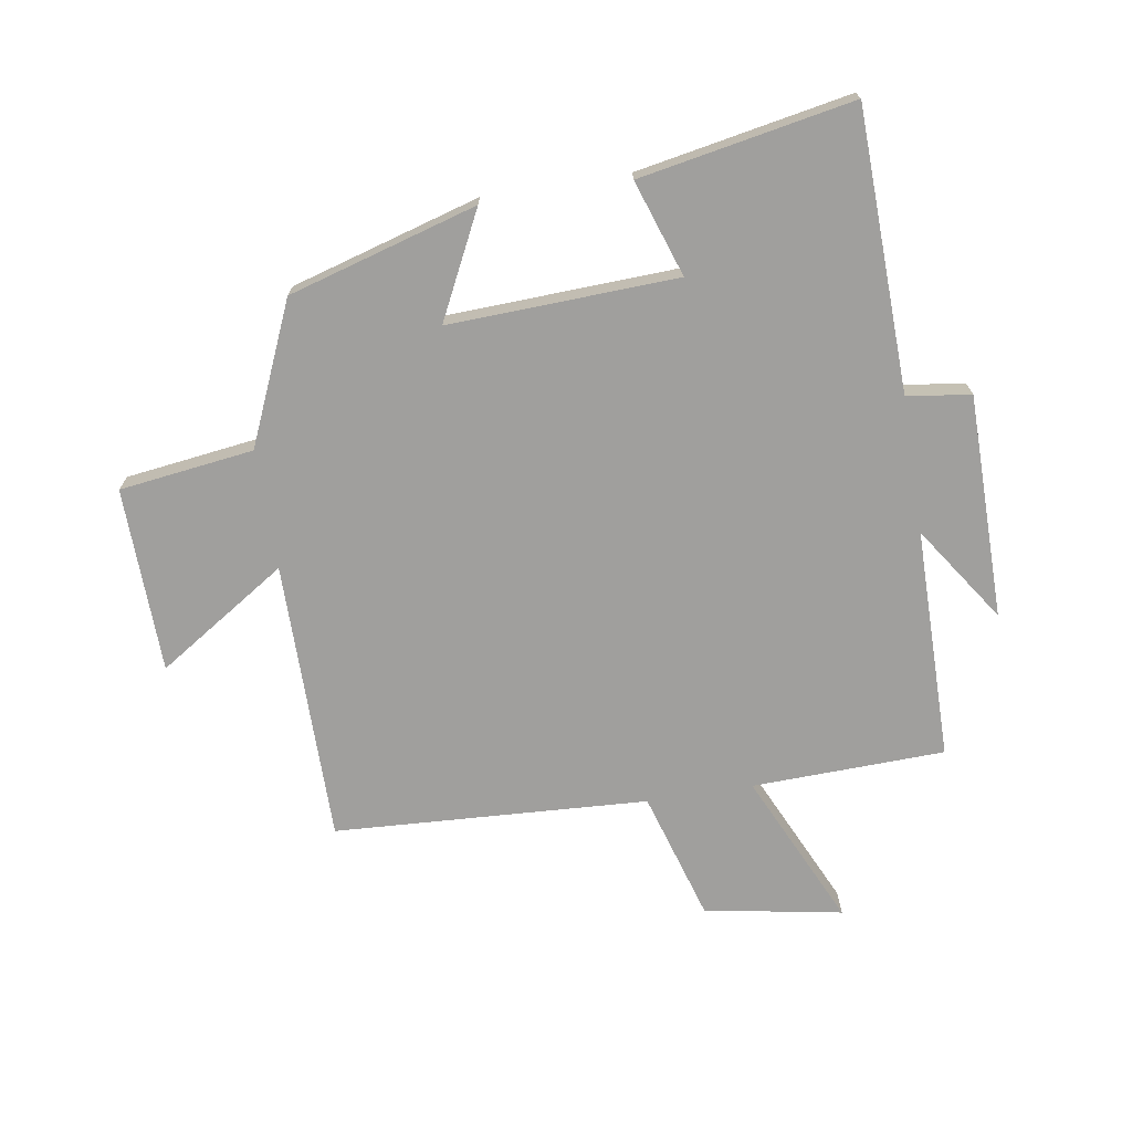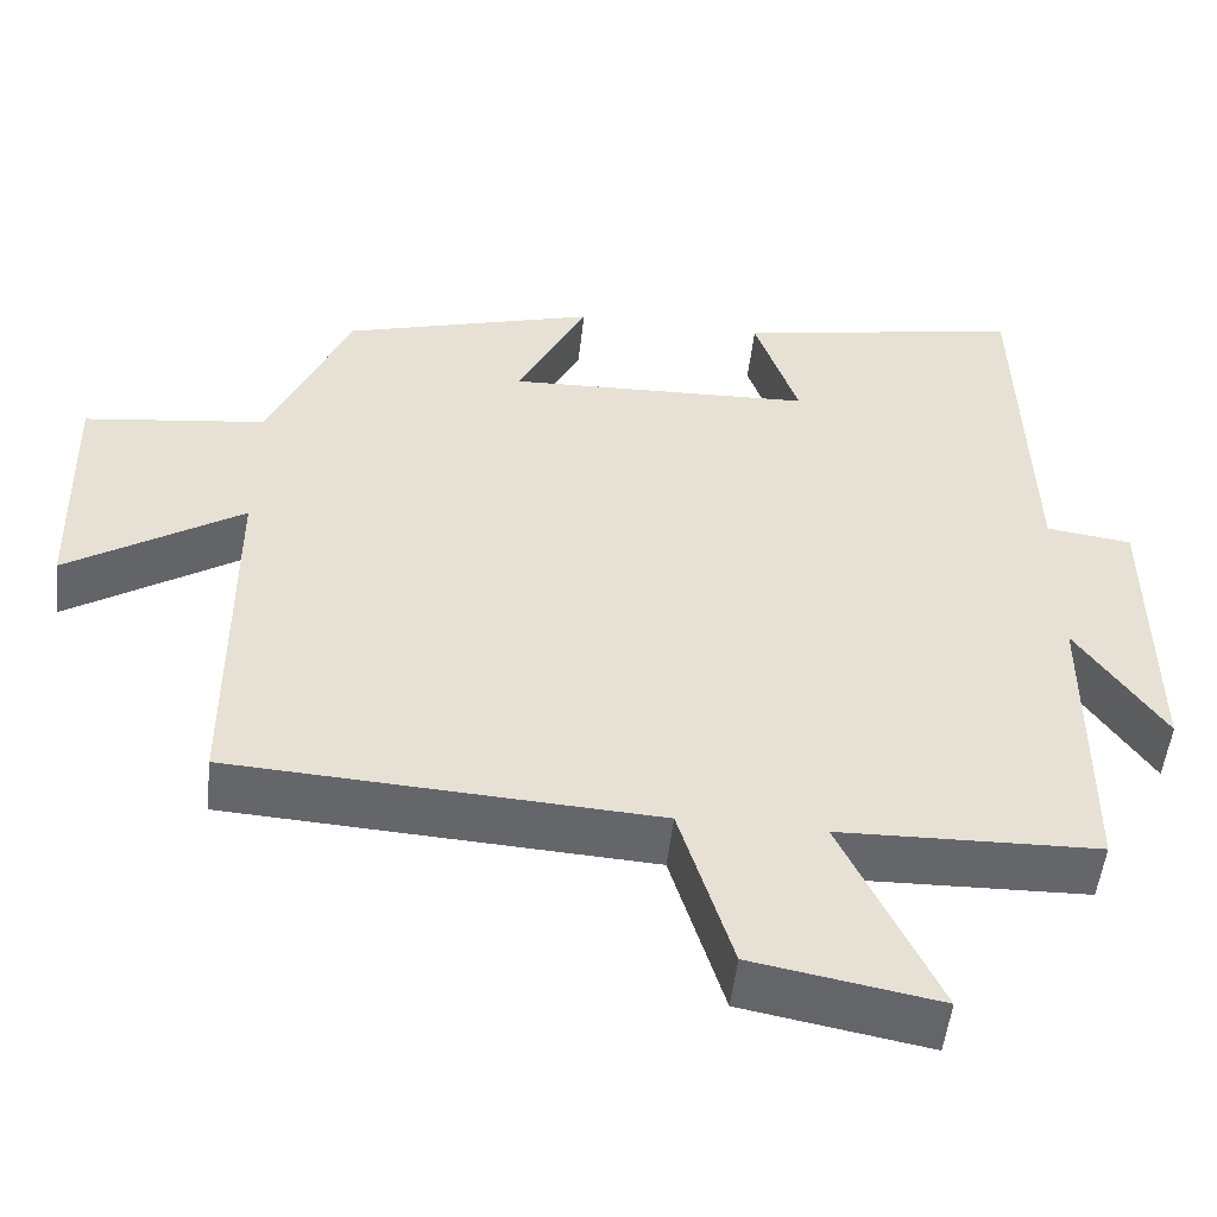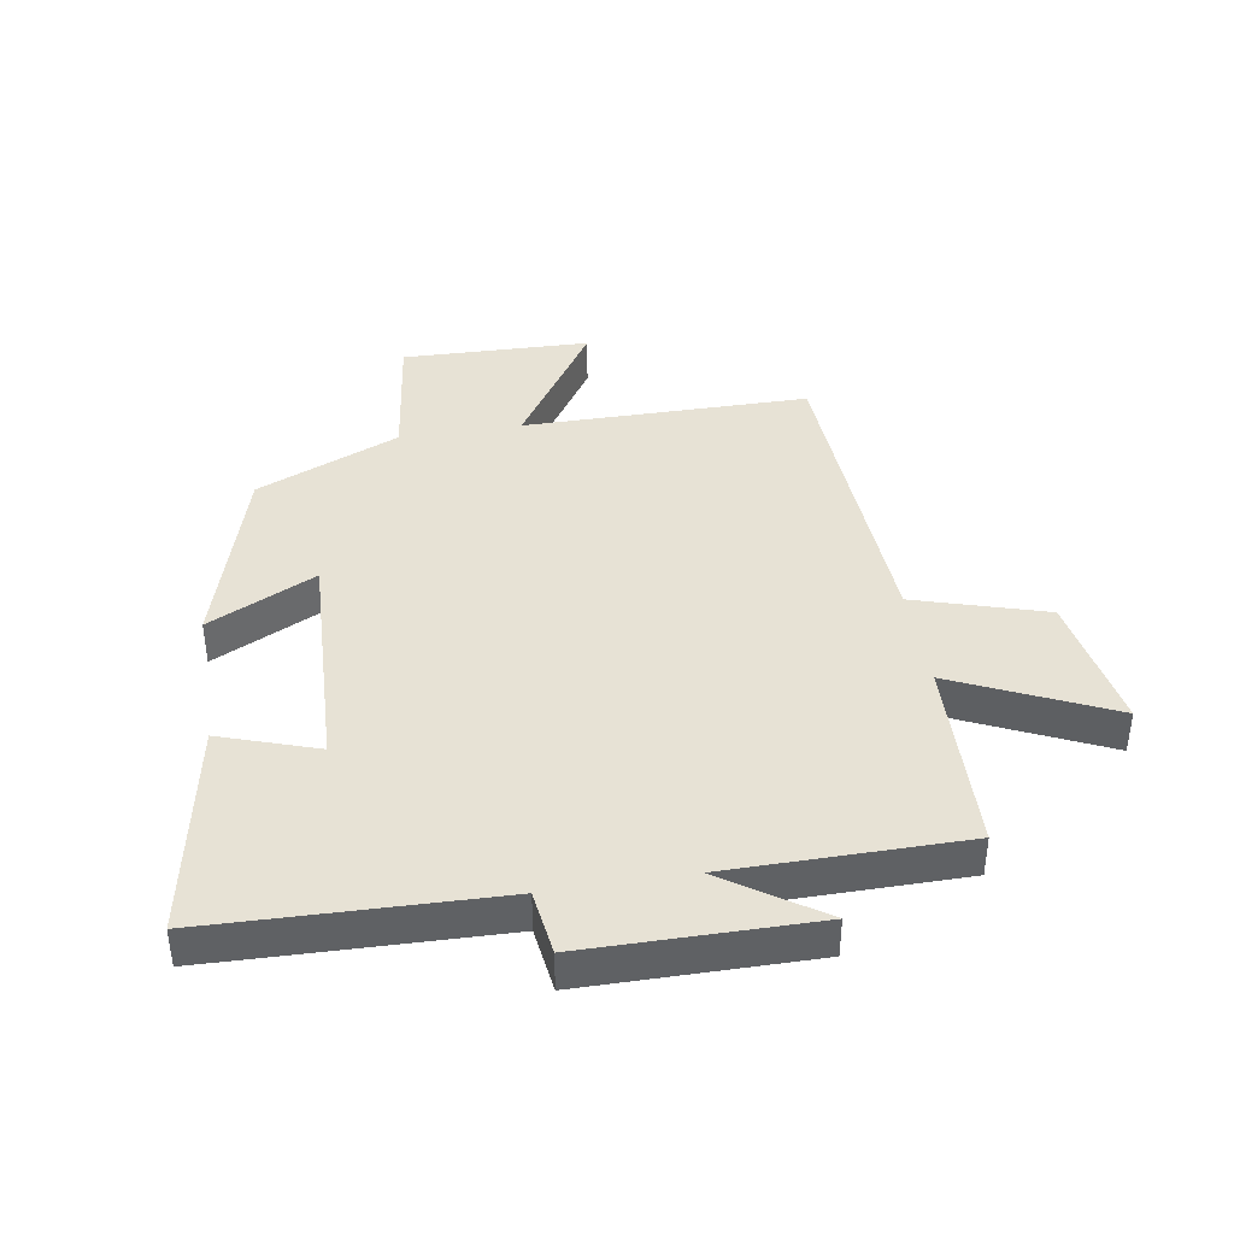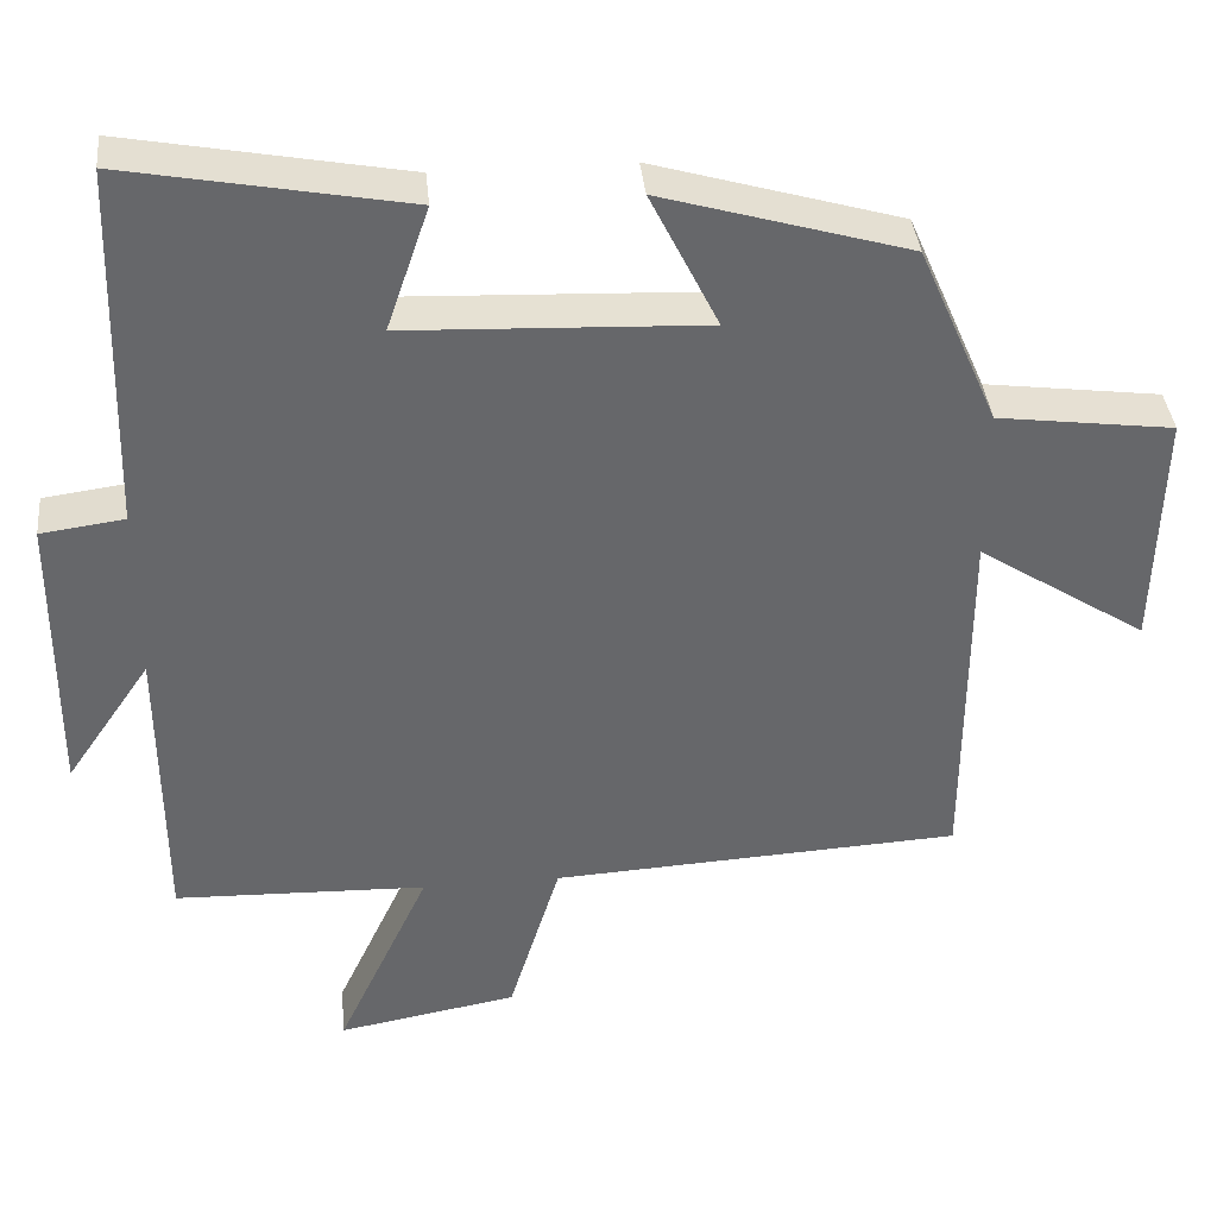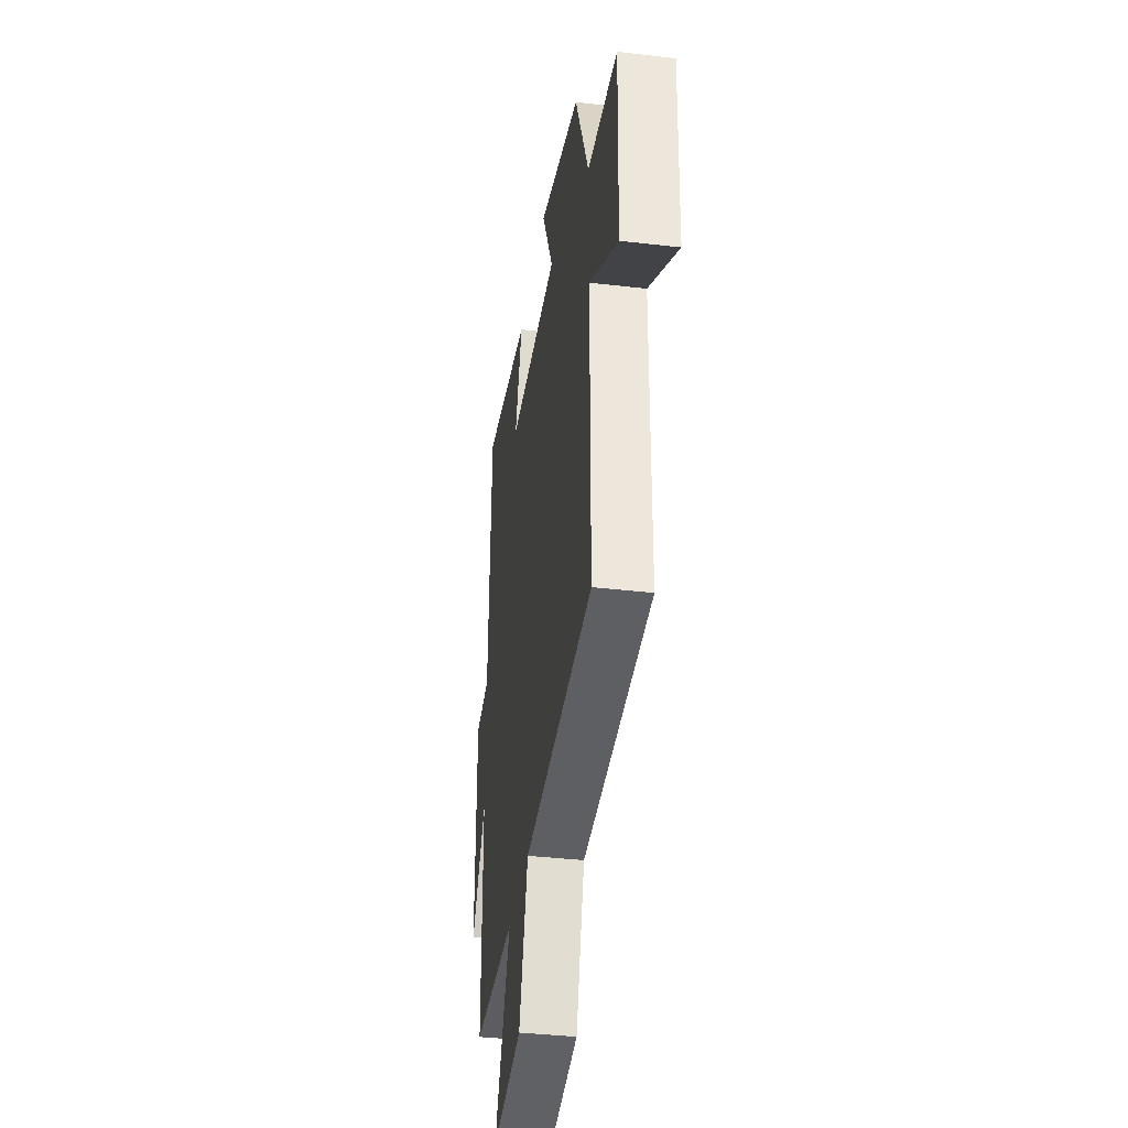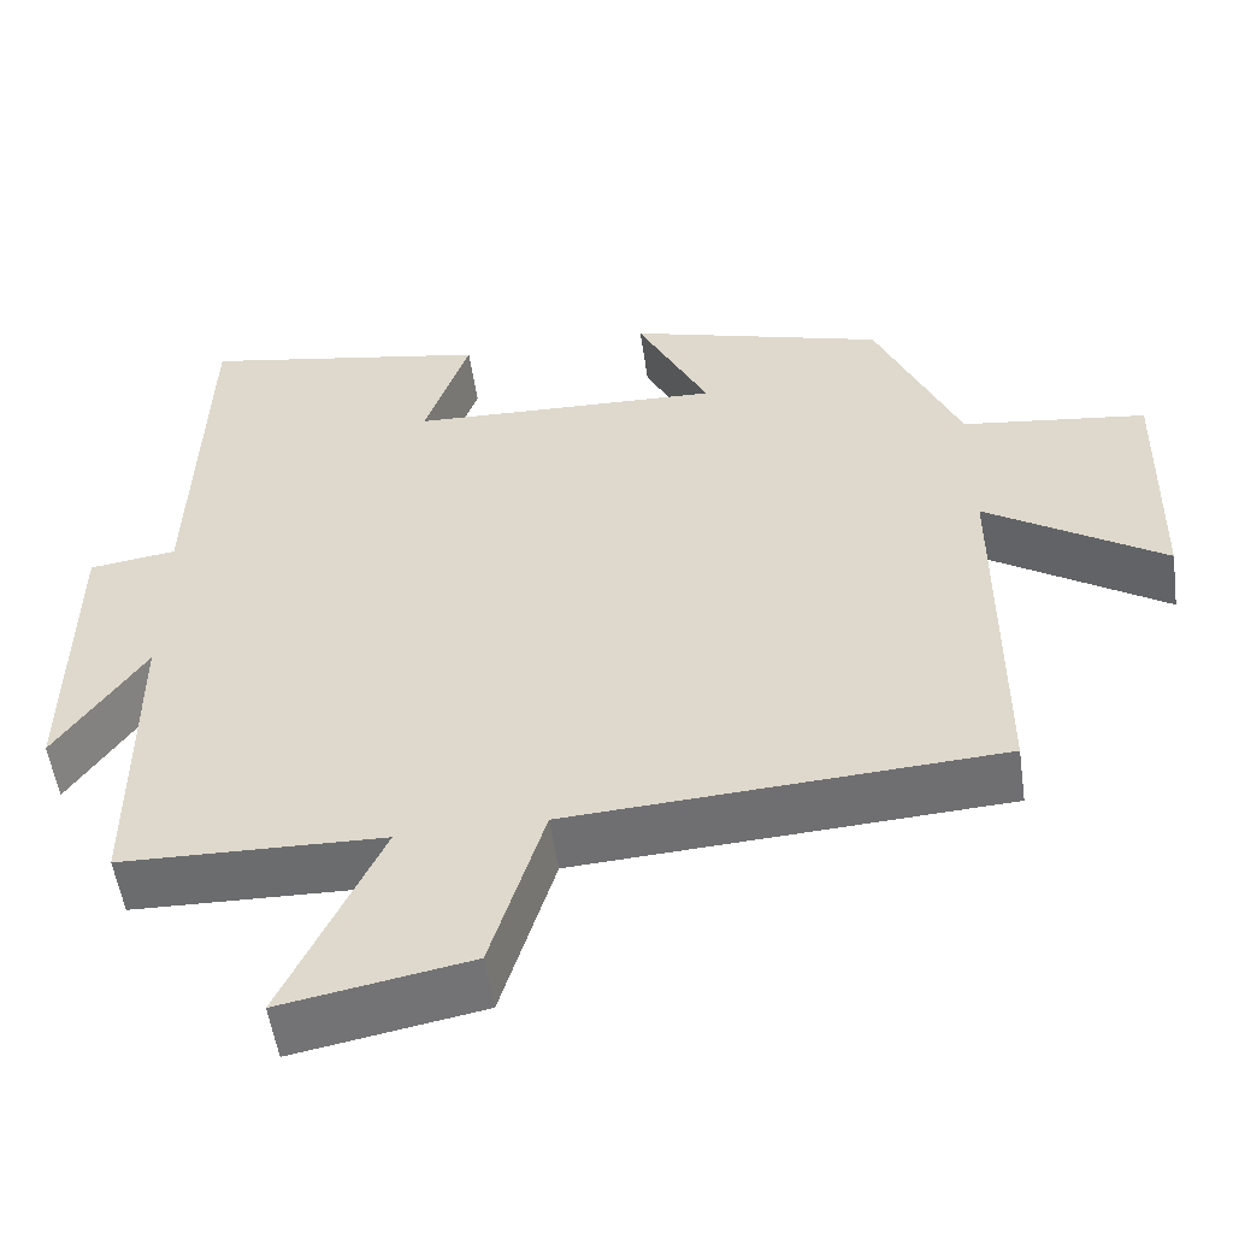
<metadata>
{"format":"obj","ext":"obj","renderer":"f3d","projection":"perspective","resolution":1024,"background":"white","views":[{"elev":-71.3,"azim":9.1,"up":"+Y"},{"elev":-51.9,"azim":-6.5,"up":"+Z"},{"elev":40.3,"azim":80.7,"up":"+Y"},{"elev":38.2,"azim":174.4,"up":"+Z"},{"elev":-38.1,"azim":-98.4,"up":"+Z"},{"elev":-54.0,"azim":-171.8,"up":"+Z"}]}
</metadata>
<code>
v -0.401 0.07 0.41
v -0.094 0.07 0.5
v -0.179 0.07 0.328
v 0.193 0.07 0.344
v 0.14 0.07 0.5
v 0.487 0.07 0.565
v 0.5 0.07 0.108
v 0.604 0.07 0.094
v 0.606 0.07 -0.27
v 0.5 0.07 -0.114
v 0.498 0.07 -0.49
v 0.184 0.07 -0.5
v 0.3 0.07 -0.75
v 0.076 0.07 -0.71
v 0.012 0.07 -0.5
v -0.499 0.07 -0.472
v -0.5 0.07 -0.013
v -0.711 0.07 -0.15
v -0.719 0.07 0.152
v -0.5 0.07 0.181
v -0.401 0 0.41
v -0.094 0 0.5
v -0.179 0 0.328
v 0.193 0 0.344
v 0.14 0 0.5
v 0.487 0 0.565
v 0.5 0 0.108
v 0.604 0 0.094
v 0.606 0 -0.27
v 0.5 0 -0.114
v 0.498 0 -0.49
v 0.184 0 -0.5
v 0.3 0 -0.75
v 0.076 0 -0.71
v 0.012 0 -0.5
v -0.499 0 -0.472
v -0.5 0 -0.013
v -0.711 0 -0.15
v -0.719 0 0.152
v -0.5 0 0.181
f 17 18 19 20
f 15 16 17 20
f 15 20 1
f 12 13 14 15
f 10 11 12 15
f 10 15 1
f 7 8 9 10
f 4 5 6 7
f 3 4 7 10
f 1 2 3
f 1 3 10
f 40 39 38 37
f 40 37 36 35
f 21 40 35
f 35 34 33 32
f 35 32 31 30
f 21 35 30
f 30 29 28 27
f 27 26 25 24
f 30 27 24 23
f 23 22 21
f 30 23 21
f 1 21 22 2
f 2 22 23 3
f 3 23 24 4
f 4 24 25 5
f 5 25 26 6
f 6 26 27 7
f 7 27 28 8
f 8 28 29 9
f 9 29 30 10
f 10 30 31 11
f 11 31 32 12
f 12 32 33 13
f 13 33 34 14
f 14 34 35 15
f 15 35 36 16
f 16 36 37 17
f 17 37 38 18
f 18 38 39 19
f 19 39 40 20
f 20 40 21 1

</code>
